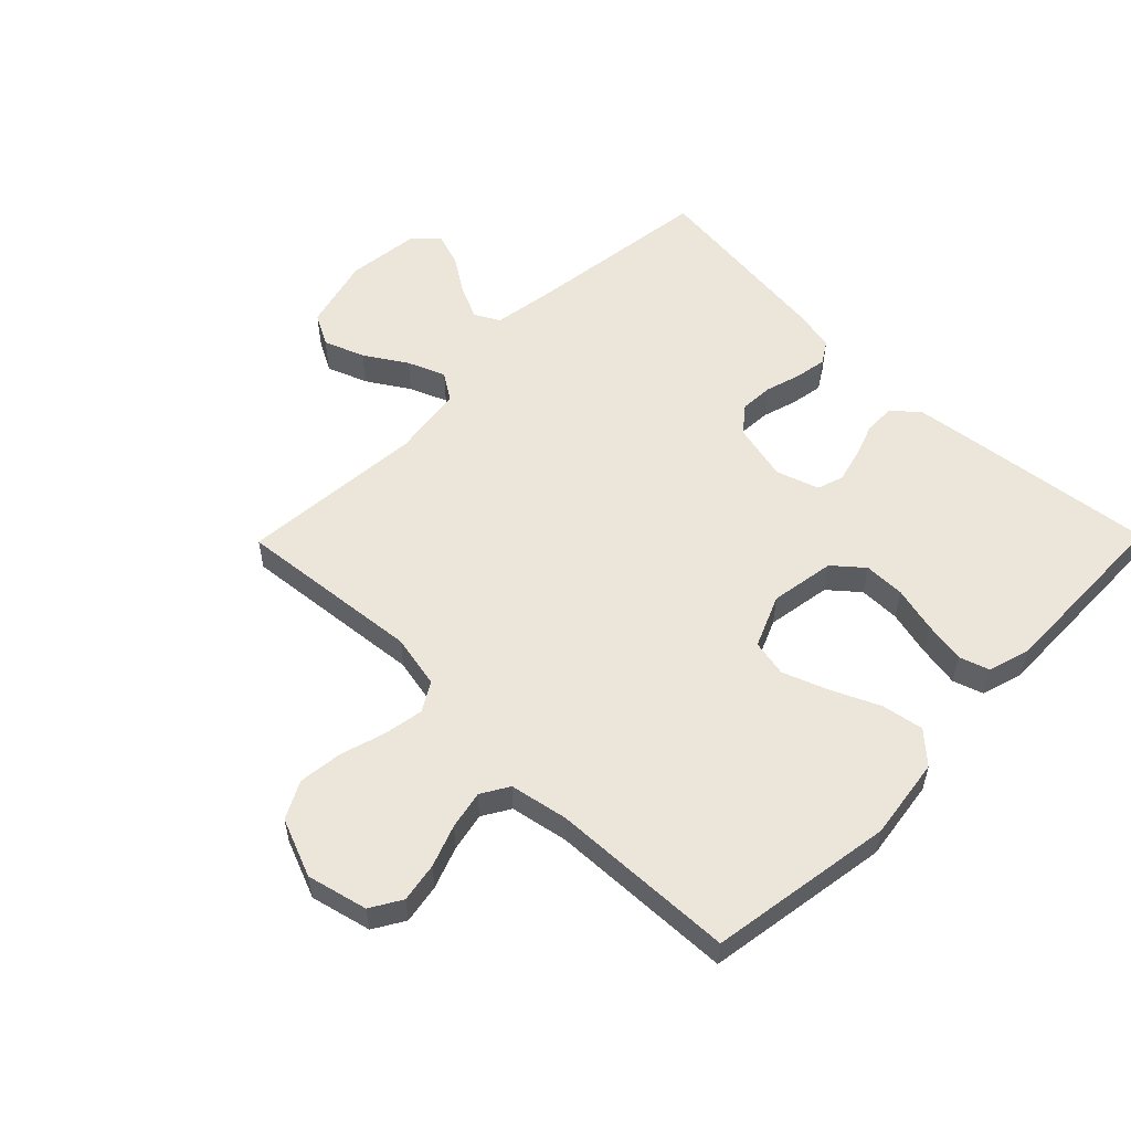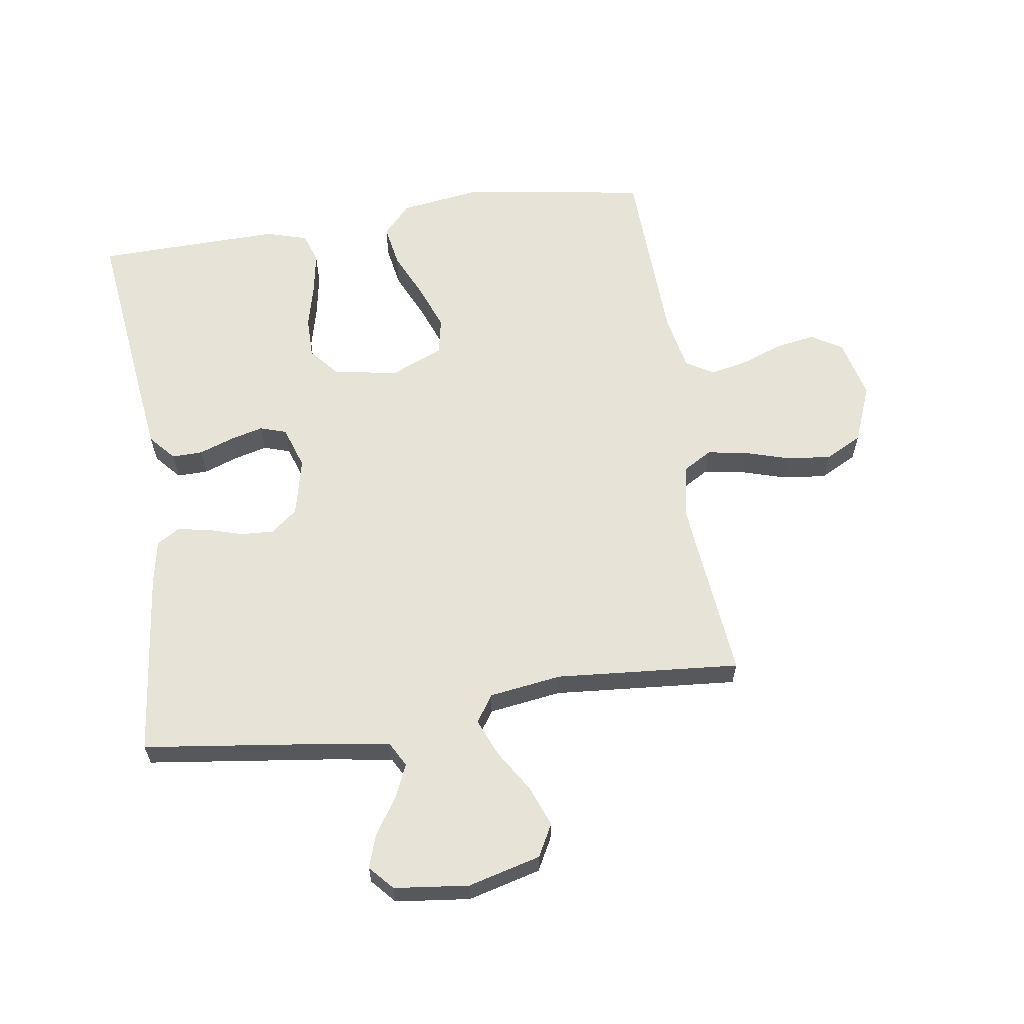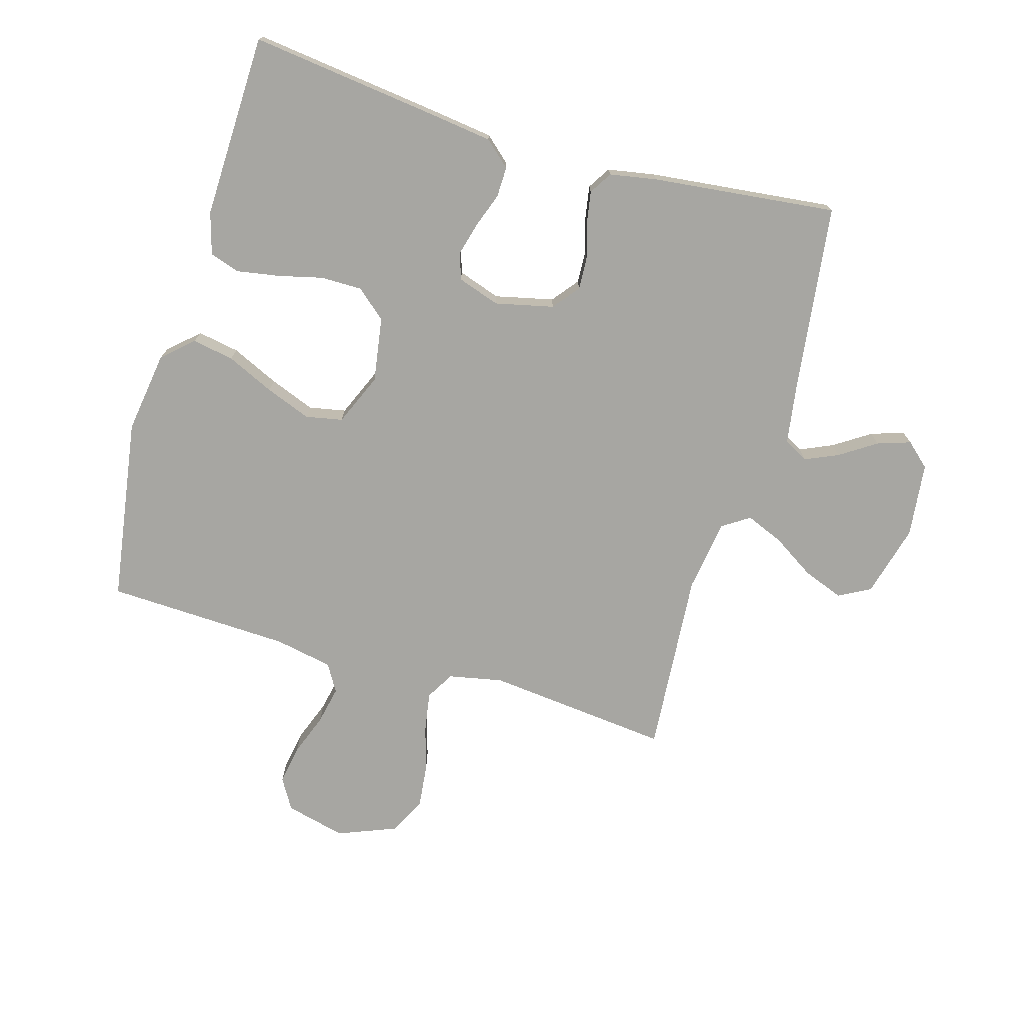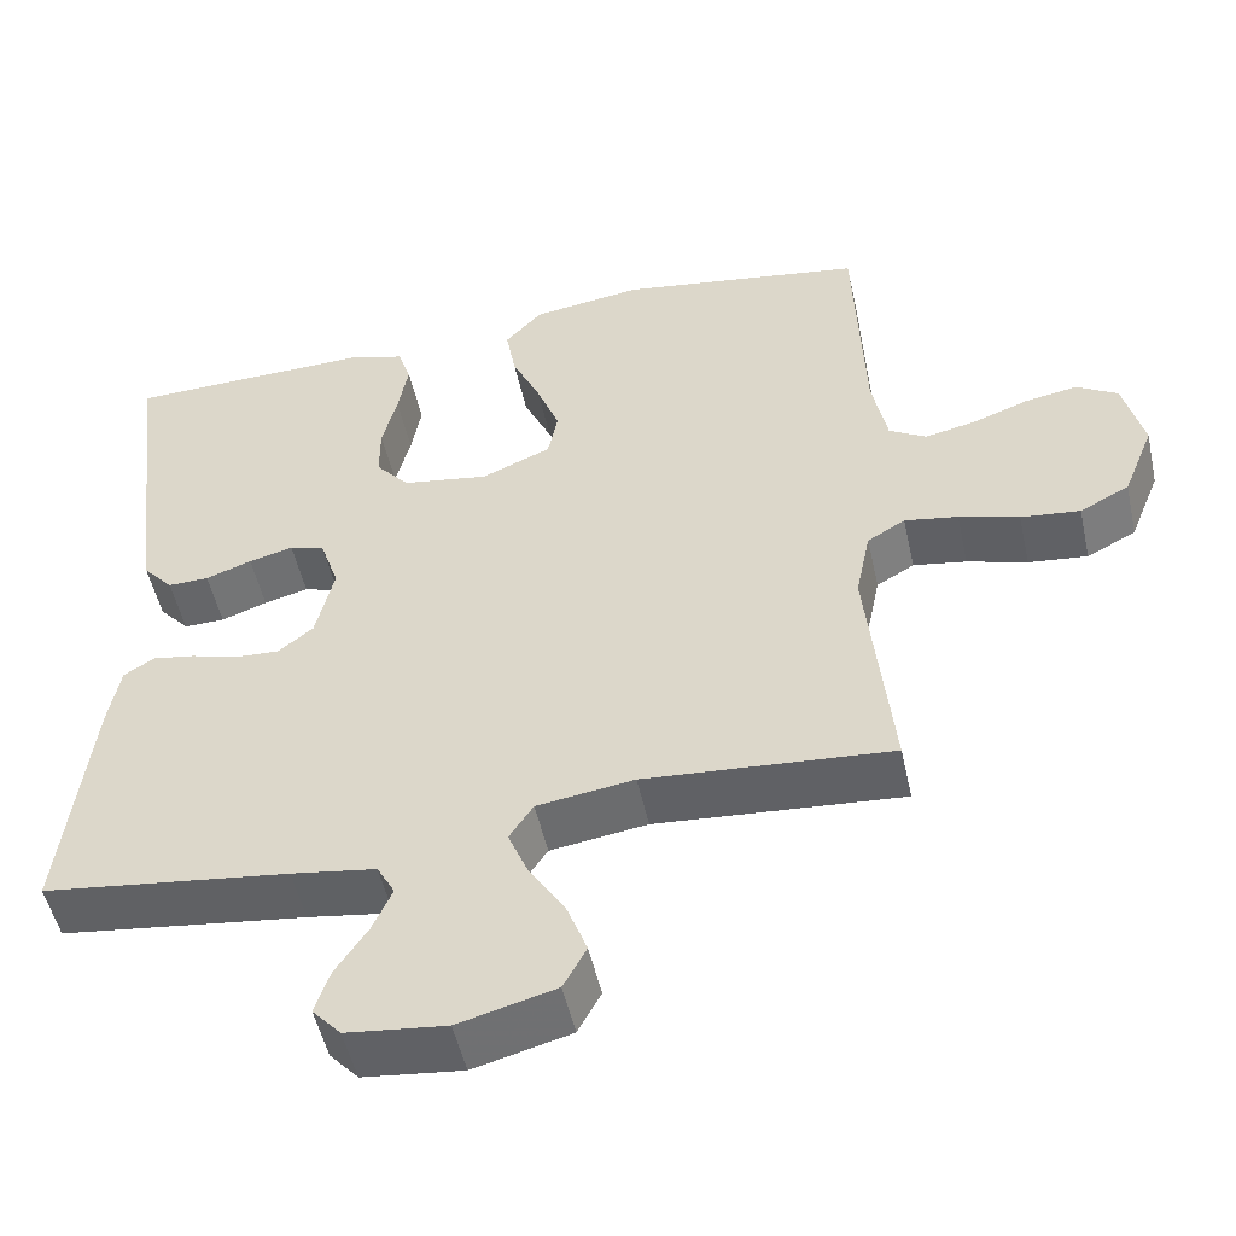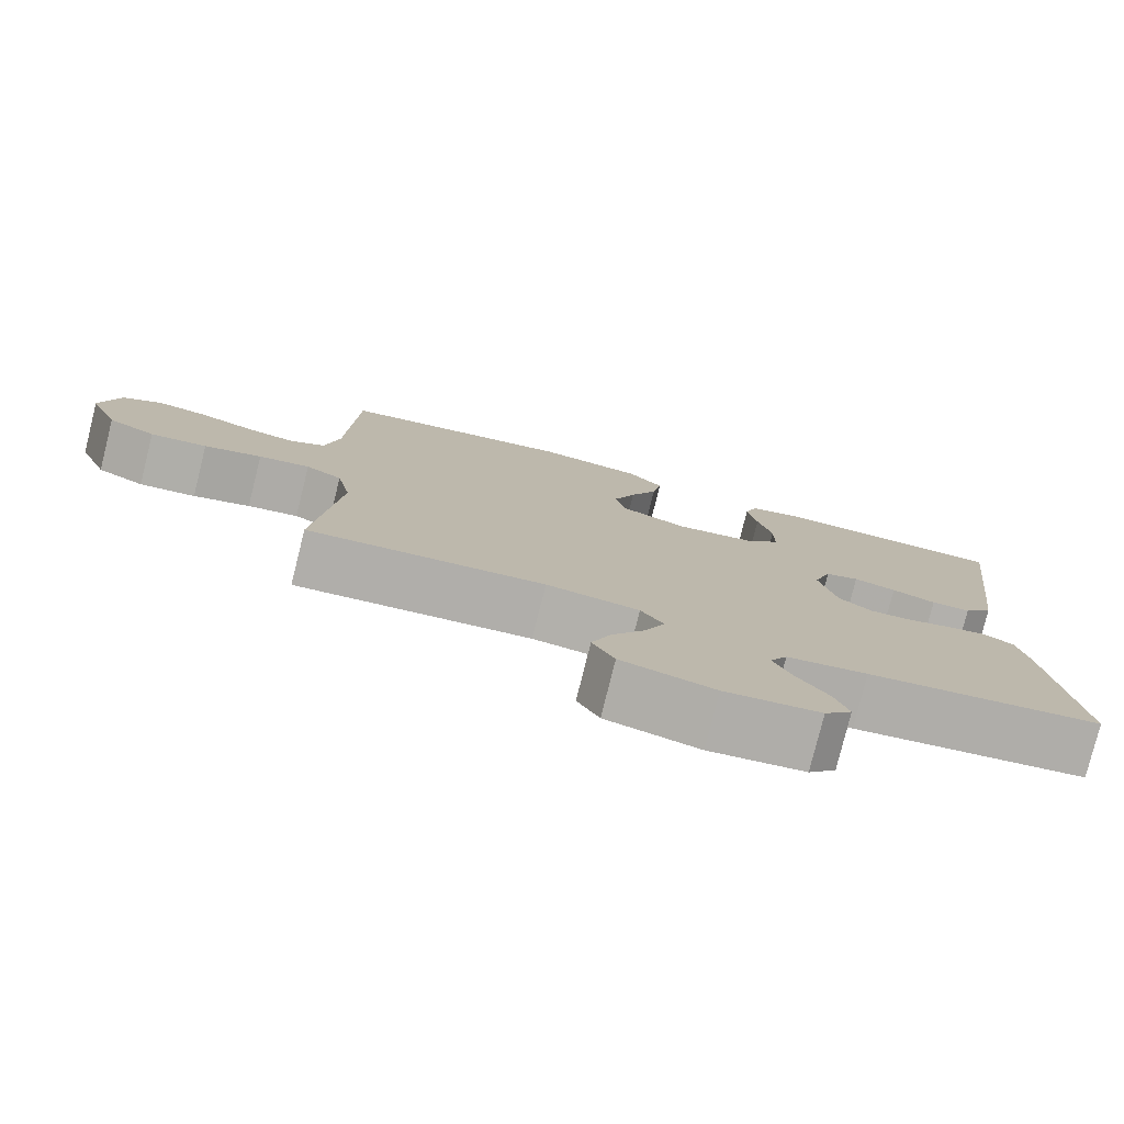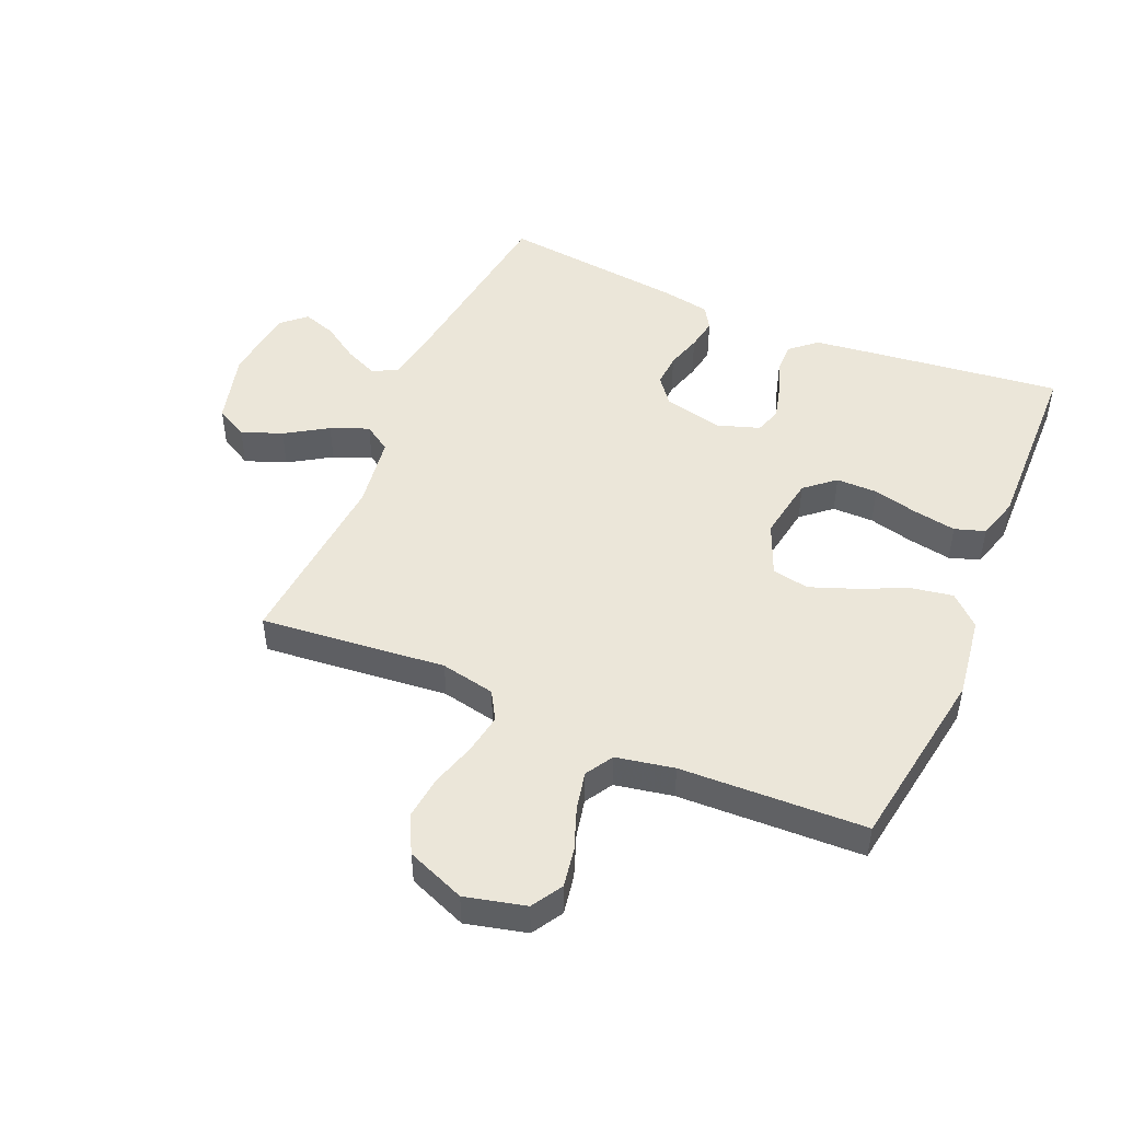
<metadata>
{"format":"obj","ext":"obj","renderer":"f3d","projection":"perspective","resolution":1024,"background":"white","views":[{"elev":55.6,"azim":-45.5,"up":"+Y"},{"elev":61.8,"azim":171.5,"up":"+Y"},{"elev":-74.0,"azim":73.6,"up":"+Y"},{"elev":-51.4,"azim":-167.6,"up":"+Z"},{"elev":-78.6,"azim":-14.0,"up":"+Z"},{"elev":48.2,"azim":-66.7,"up":"+Y"}]}
</metadata>
<code>
v -0.5 0.07 -0.5
v -0.47 0.07 -0.2
v -0.488 0.07 -0.112
v -0.534 0.07 -0.085
v -0.599 0.07 -0.096
v -0.672 0.07 -0.118
v -0.744 0.07 -0.126
v -0.804 0.07 -0.095
v -0.842 0.07 0
v -0.818 0.07 0.098
v -0.768 0.07 0.128
v -0.704 0.07 0.117
v -0.636 0.07 0.092
v -0.574 0.07 0.079
v -0.529 0.07 0.106
v -0.511 0.07 0.2
v -0.5 0.07 0.5
v -0.2 0.07 0.547
v -0.067 0.07 0.528
v -0.022 0.07 0.479
v -0.034 0.07 0.411
v -0.069 0.07 0.334
v -0.097 0.07 0.26
v -0.085 0.07 0.2
v 0 0.07 0.164
v 0.105 0.07 0.181
v 0.146 0.07 0.229
v 0.146 0.07 0.296
v 0.128 0.07 0.369
v 0.116 0.07 0.438
v 0.132 0.07 0.487
v 0.2 0.07 0.507
v 0.5 0.07 0.5
v 0.464 0.07 0.2
v 0.45 0.07 0.09
v 0.413 0.07 0.048
v 0.363 0.07 0.049
v 0.307 0.07 0.069
v 0.253 0.07 0.083
v 0.21 0.07 0.069
v 0.187 0.07 0
v 0.209 0.07 -0.095
v 0.252 0.07 -0.129
v 0.306 0.07 -0.126
v 0.363 0.07 -0.109
v 0.415 0.07 -0.1
v 0.452 0.07 -0.123
v 0.466 0.07 -0.2
v 0.5 0.07 -0.5
v 0.2 0.07 -0.539
v 0.097 0.07 -0.555
v 0.075 0.07 -0.595
v 0.099 0.07 -0.649
v 0.138 0.07 -0.708
v 0.156 0.07 -0.762
v 0.121 0.07 -0.801
v 0 0.07 -0.815
v -0.118 0.07 -0.784
v -0.146 0.07 -0.732
v -0.121 0.07 -0.666
v -0.078 0.07 -0.598
v -0.053 0.07 -0.537
v -0.082 0.07 -0.493
v -0.2 0.07 -0.476
v -0.5 0 -0.5
v -0.47 0 -0.2
v -0.488 0 -0.112
v -0.534 0 -0.085
v -0.599 0 -0.096
v -0.672 0 -0.118
v -0.744 0 -0.126
v -0.804 0 -0.095
v -0.842 0 0
v -0.818 0 0.098
v -0.768 0 0.128
v -0.704 0 0.117
v -0.636 0 0.092
v -0.574 0 0.079
v -0.529 0 0.106
v -0.511 0 0.2
v -0.5 0 0.5
v -0.2 0 0.547
v -0.067 0 0.528
v -0.022 0 0.479
v -0.034 0 0.411
v -0.069 0 0.334
v -0.097 0 0.26
v -0.085 0 0.2
v 0 0 0.164
v 0.105 0 0.181
v 0.146 0 0.229
v 0.146 0 0.296
v 0.128 0 0.369
v 0.116 0 0.438
v 0.132 0 0.487
v 0.2 0 0.507
v 0.5 0 0.5
v 0.464 0 0.2
v 0.45 0 0.09
v 0.413 0 0.048
v 0.363 0 0.049
v 0.307 0 0.069
v 0.253 0 0.083
v 0.21 0 0.069
v 0.187 0 0
v 0.209 0 -0.095
v 0.252 0 -0.129
v 0.306 0 -0.126
v 0.363 0 -0.109
v 0.415 0 -0.1
v 0.452 0 -0.123
v 0.466 0 -0.2
v 0.5 0 -0.5
v 0.2 0 -0.539
v 0.097 0 -0.555
v 0.075 0 -0.595
v 0.099 0 -0.649
v 0.138 0 -0.708
v 0.156 0 -0.762
v 0.121 0 -0.801
v 0 0 -0.815
v -0.118 0 -0.784
v -0.146 0 -0.732
v -0.121 0 -0.666
v -0.078 0 -0.598
v -0.053 0 -0.537
v -0.082 0 -0.493
v -0.2 0 -0.476
f 58 59 60 61
f 58 61 62
f 57 58 62
f 56 57 62
f 53 54 55 56
f 52 53 56 62
f 51 52 62 63
f 47 48 49 50
f 47 50 51 63
f 44 45 46 47
f 43 44 47 63
f 35 36 37 38
f 35 38 39
f 34 35 39
f 33 34 39 40
f 31 32 33 40
f 28 29 30 31
f 19 20 21 22
f 19 22 23
f 16 17 18 19
f 15 16 19 23
f 14 15 23 24
f 10 11 12 13
f 10 13 14
f 9 10 14
f 5 6 7 8
f 4 5 8 9
f 64 1 2
f 64 2 3
f 42 43 63 64
f 41 42 64 3
f 28 31 40 41
f 27 28 41
f 26 27 41
f 25 26 41 3
f 24 25 3 4
f 4 9 14 24
f 125 124 123 122
f 126 125 122
f 126 122 121
f 126 121 120
f 120 119 118 117
f 126 120 117 116
f 127 126 116 115
f 114 113 112 111
f 127 115 114 111
f 111 110 109 108
f 127 111 108 107
f 102 101 100 99
f 103 102 99
f 103 99 98
f 104 103 98 97
f 104 97 96 95
f 95 94 93 92
f 86 85 84 83
f 87 86 83
f 83 82 81 80
f 87 83 80 79
f 88 87 79 78
f 77 76 75 74
f 78 77 74
f 78 74 73
f 72 71 70 69
f 73 72 69 68
f 66 65 128
f 67 66 128
f 128 127 107 106
f 67 128 106 105
f 105 104 95 92
f 105 92 91
f 105 91 90
f 67 105 90 89
f 68 67 89 88
f 88 78 73 68
f 1 65 66 2
f 2 66 67 3
f 3 67 68 4
f 4 68 69 5
f 5 69 70 6
f 6 70 71 7
f 7 71 72 8
f 8 72 73 9
f 9 73 74 10
f 10 74 75 11
f 11 75 76 12
f 12 76 77 13
f 13 77 78 14
f 14 78 79 15
f 15 79 80 16
f 16 80 81 17
f 17 81 82 18
f 18 82 83 19
f 19 83 84 20
f 20 84 85 21
f 21 85 86 22
f 22 86 87 23
f 23 87 88 24
f 24 88 89 25
f 25 89 90 26
f 26 90 91 27
f 27 91 92 28
f 28 92 93 29
f 29 93 94 30
f 30 94 95 31
f 31 95 96 32
f 32 96 97 33
f 33 97 98 34
f 34 98 99 35
f 35 99 100 36
f 36 100 101 37
f 37 101 102 38
f 38 102 103 39
f 39 103 104 40
f 40 104 105 41
f 41 105 106 42
f 42 106 107 43
f 43 107 108 44
f 44 108 109 45
f 45 109 110 46
f 46 110 111 47
f 47 111 112 48
f 48 112 113 49
f 49 113 114 50
f 50 114 115 51
f 51 115 116 52
f 52 116 117 53
f 53 117 118 54
f 54 118 119 55
f 55 119 120 56
f 56 120 121 57
f 57 121 122 58
f 58 122 123 59
f 59 123 124 60
f 60 124 125 61
f 61 125 126 62
f 62 126 127 63
f 63 127 128 64
f 64 128 65 1

</code>
